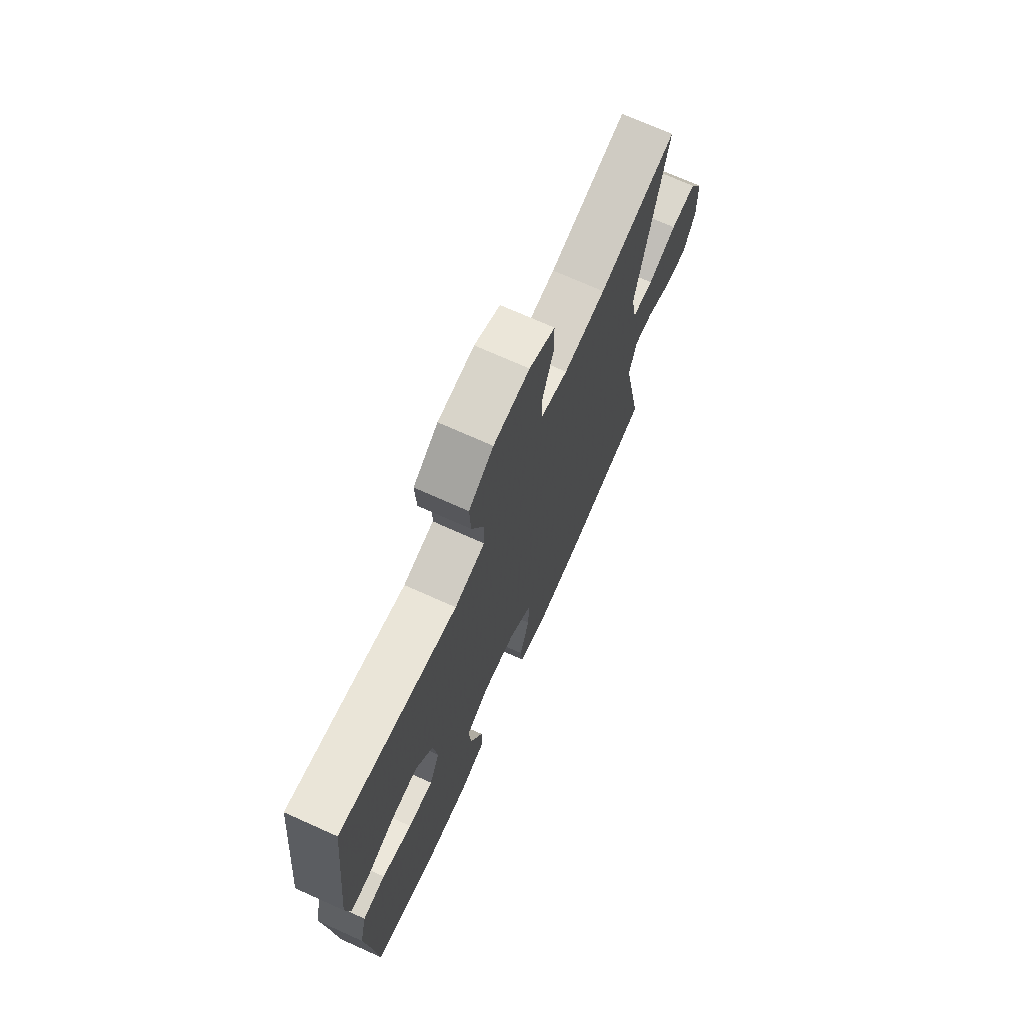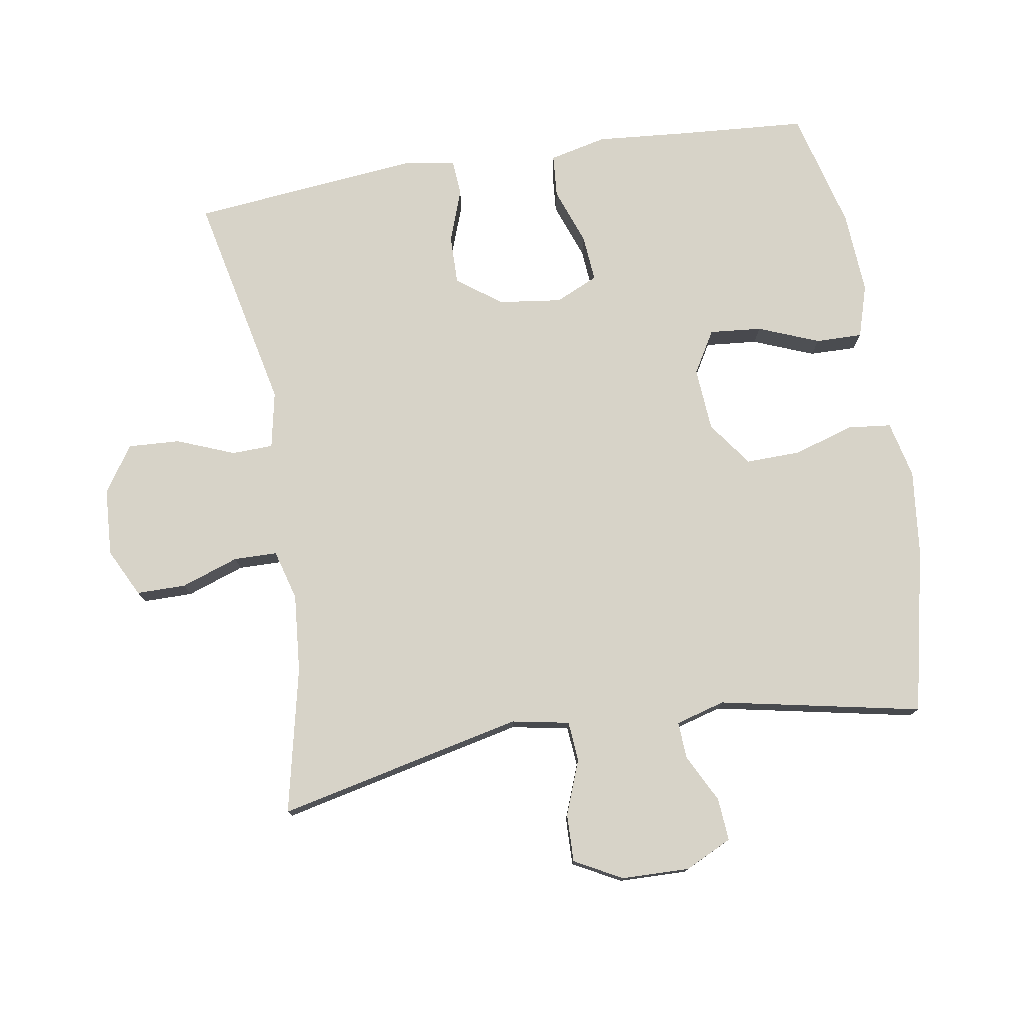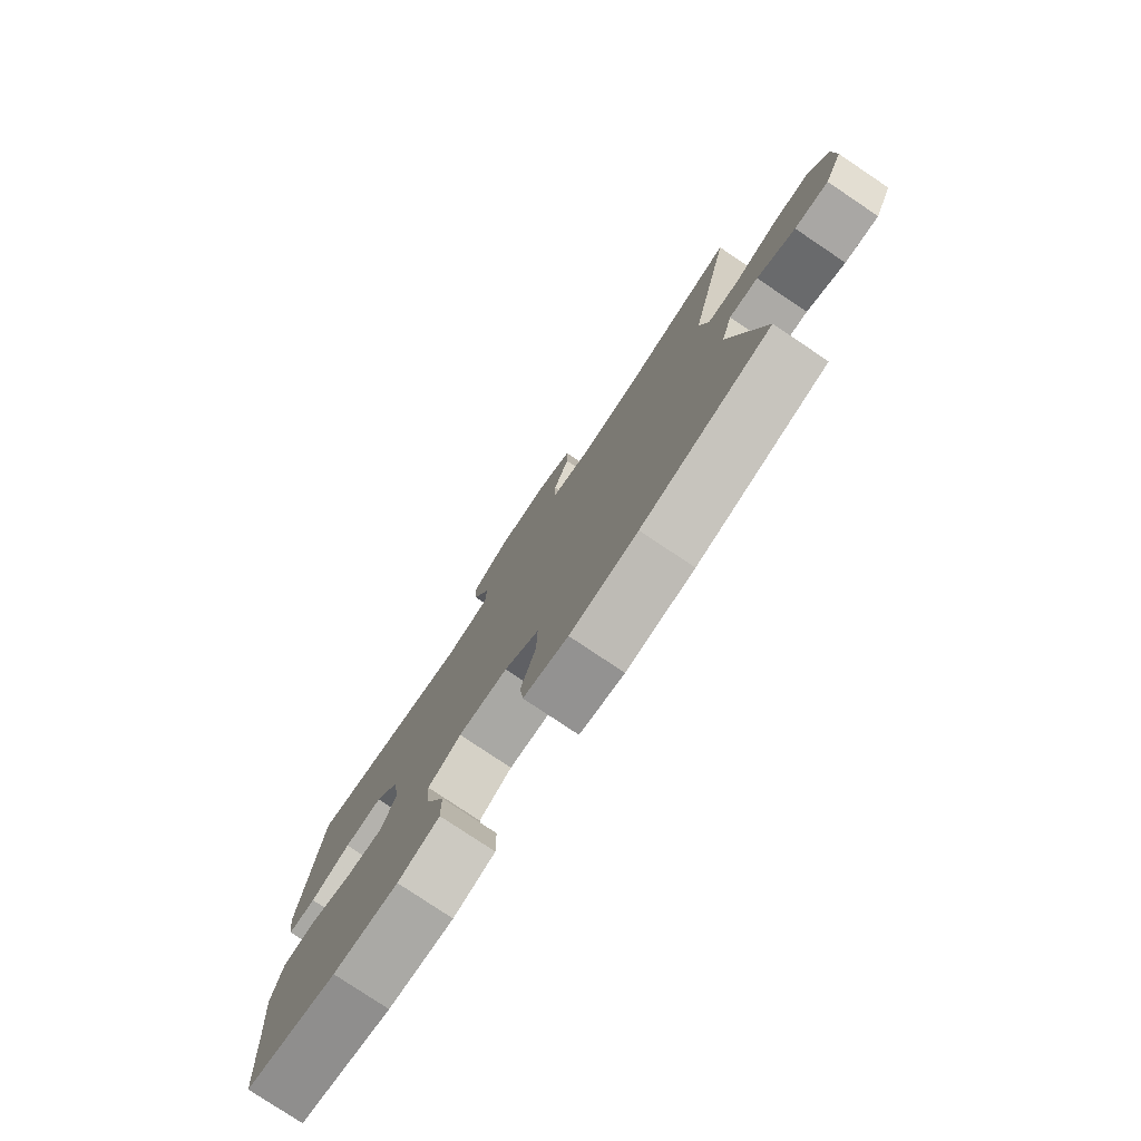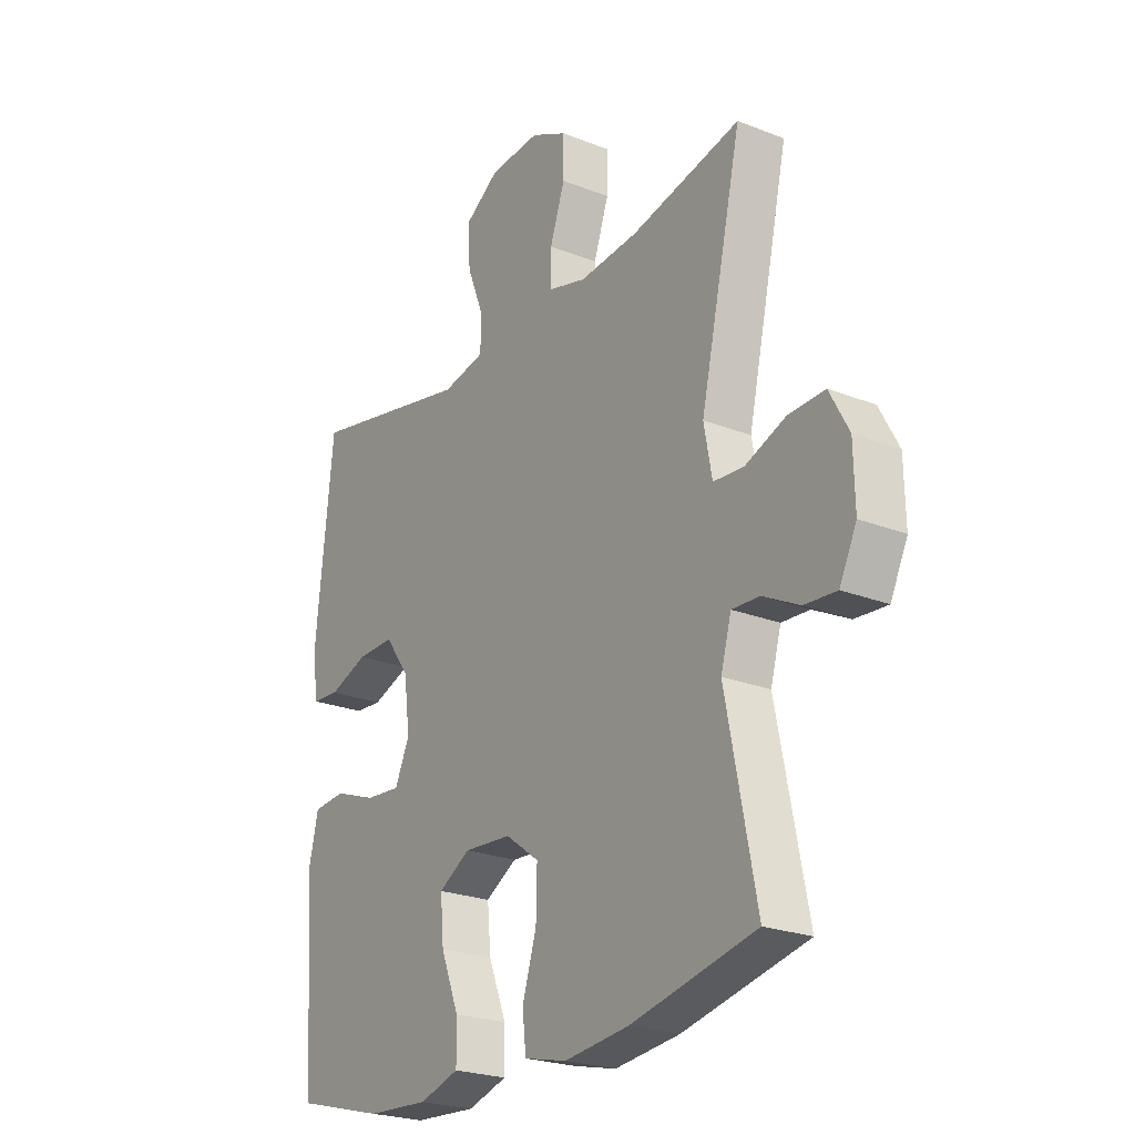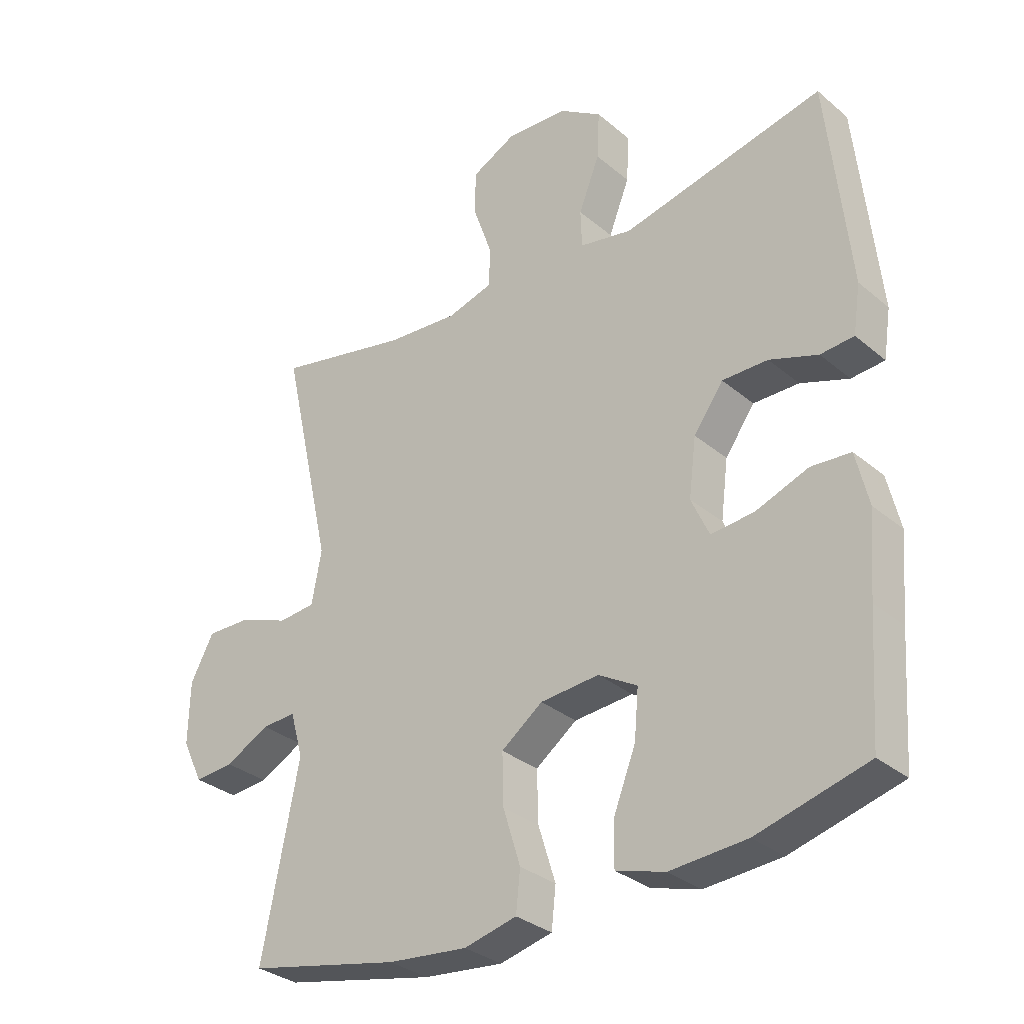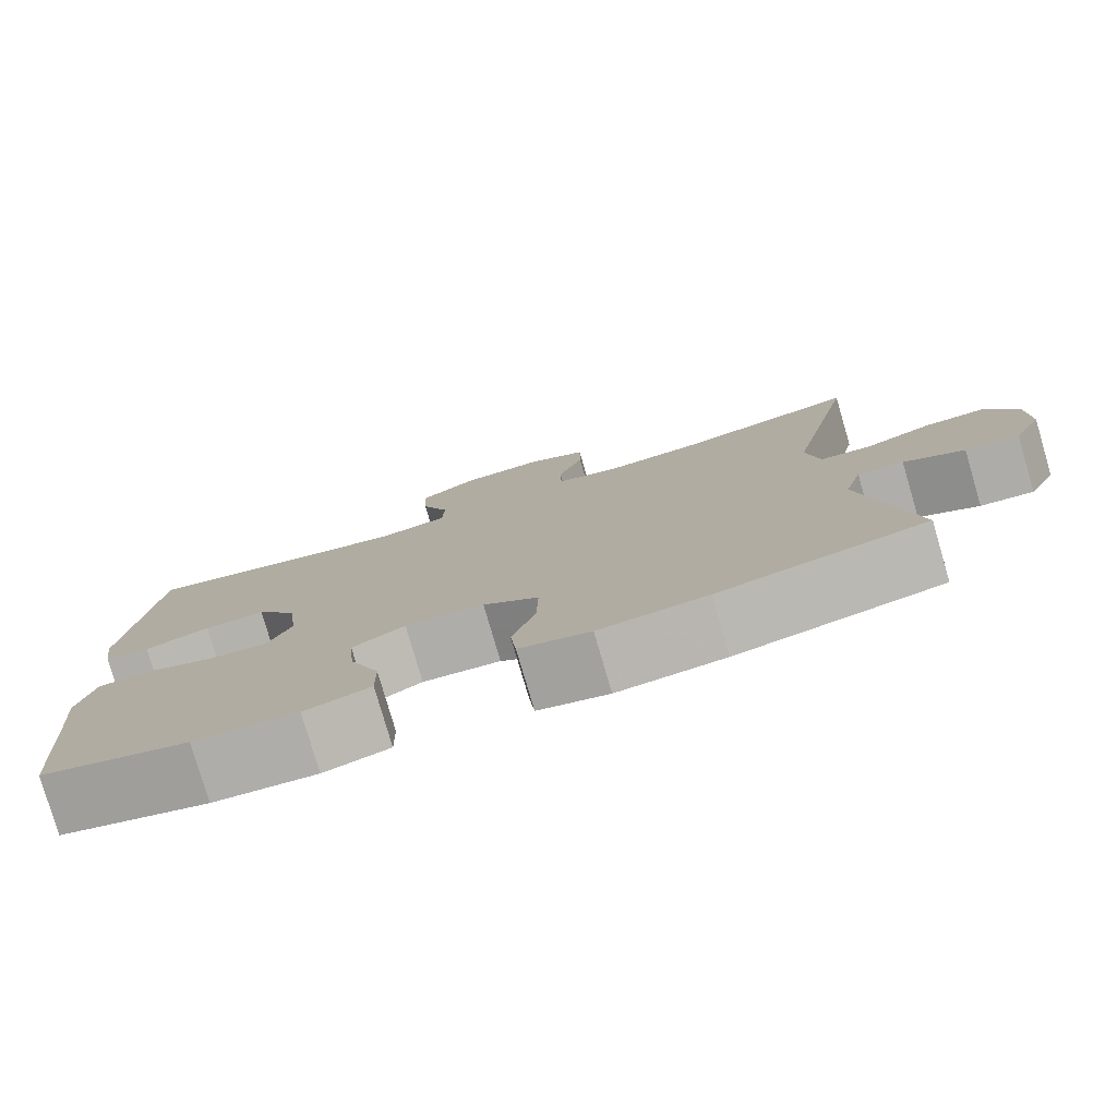
<metadata>
{"format":"obj","ext":"obj","renderer":"f3d","projection":"perspective","resolution":1024,"background":"white","views":[{"elev":71.7,"azim":-65.8,"up":"+Z"},{"elev":76.9,"azim":80.8,"up":"+Y"},{"elev":-78.8,"azim":56.2,"up":"+Z"},{"elev":-23.8,"azim":56.6,"up":"+Z"},{"elev":-31.8,"azim":-139.4,"up":"+Z"},{"elev":-79.1,"azim":16.3,"up":"+Z"}]}
</metadata>
<code>
v -0.5 0.07 -0.5
v -0.514 0.07 -0.303
v -0.525 0.07 -0.172
v -0.505 0.07 -0.086
v -0.441 0.07 -0.081
v -0.356 0.07 -0.112
v -0.286 0.07 -0.118
v -0.257 0.07 -0.054
v -0.269 0.07 0.04
v -0.317 0.07 0.106
v -0.391 0.07 0.105
v -0.469 0.07 0.077
v -0.523 0.07 0.081
v -0.535 0.07 0.159
v -0.5 0.07 0.5
v -0.172 0.07 0.429
v -0.087 0.07 0.446
v -0.085 0.07 0.508
v -0.119 0.07 0.594
v -0.123 0.07 0.672
v -0.054 0.07 0.718
v 0.047 0.07 0.724
v 0.119 0.07 0.688
v 0.119 0.07 0.614
v 0.089 0.07 0.528
v 0.09 0.07 0.463
v 0.165 0.07 0.442
v 0.282 0.07 0.452
v 0.5 0.07 0.5
v 0.417 0.07 0.132
v 0.433 0.07 0.046
v 0.493 0.07 0.041
v 0.574 0.07 0.072
v 0.646 0.07 0.074
v 0.684 0.07 0.003
v 0.686 0.07 -0.099
v 0.652 0.07 -0.169
v 0.588 0.07 -0.164
v 0.516 0.07 -0.127
v 0.461 0.07 -0.124
v 0.44 0.07 -0.198
v 0.5 0.07 -0.5
v 0.253 0.07 -0.554
v 0.124 0.07 -0.568
v 0.039 0.07 -0.548
v 0.032 0.07 -0.483
v 0.06 0.07 -0.393
v 0.062 0.07 -0.311
v -0.005 0.07 -0.262
v -0.1 0.07 -0.255
v -0.163 0.07 -0.292
v -0.156 0.07 -0.37
v -0.12 0.07 -0.461
v -0.119 0.07 -0.531
v -0.198 0.07 -0.555
v -0.322 0.07 -0.547
v -0.5 0 -0.5
v -0.514 0 -0.303
v -0.525 0 -0.172
v -0.505 0 -0.086
v -0.441 0 -0.081
v -0.356 0 -0.112
v -0.286 0 -0.118
v -0.257 0 -0.054
v -0.269 0 0.04
v -0.317 0 0.106
v -0.391 0 0.105
v -0.469 0 0.077
v -0.523 0 0.081
v -0.535 0 0.159
v -0.5 0 0.5
v -0.172 0 0.429
v -0.087 0 0.446
v -0.085 0 0.508
v -0.119 0 0.594
v -0.123 0 0.672
v -0.054 0 0.718
v 0.047 0 0.724
v 0.119 0 0.688
v 0.119 0 0.614
v 0.089 0 0.528
v 0.09 0 0.463
v 0.165 0 0.442
v 0.282 0 0.452
v 0.5 0 0.5
v 0.417 0 0.132
v 0.433 0 0.046
v 0.493 0 0.041
v 0.574 0 0.072
v 0.646 0 0.074
v 0.684 0 0.003
v 0.686 0 -0.099
v 0.652 0 -0.169
v 0.588 0 -0.164
v 0.516 0 -0.127
v 0.461 0 -0.124
v 0.44 0 -0.198
v 0.5 0 -0.5
v 0.253 0 -0.554
v 0.124 0 -0.568
v 0.039 0 -0.548
v 0.032 0 -0.483
v 0.06 0 -0.393
v 0.062 0 -0.311
v -0.005 0 -0.262
v -0.1 0 -0.255
v -0.163 0 -0.292
v -0.156 0 -0.37
v -0.12 0 -0.461
v -0.119 0 -0.531
v -0.198 0 -0.555
v -0.322 0 -0.547
f 56 1 2
f 55 56 2
f 54 55 2
f 53 54 2
f 52 53 2
f 4 5 6
f 3 4 6
f 2 3 6
f 52 2 6
f 51 52 6
f 50 51 6 7
f 49 50 7 8
f 48 49 8 9
f 45 46 47
f 44 45 47
f 43 44 47
f 42 43 47
f 41 42 47
f 40 41 47 48
f 37 38 39
f 36 37 39
f 35 36 39
f 34 35 39
f 33 34 39
f 32 33 39
f 31 32 39 40
f 48 9 10
f 40 48 10
f 31 40 10
f 30 31 10
f 23 24 25
f 22 23 25
f 21 22 25
f 20 21 25
f 19 20 25
f 18 19 25
f 17 18 25 26
f 16 17 26 27
f 14 15 16
f 13 14 16
f 12 13 16
f 11 12 16
f 30 10 11
f 29 30 11
f 28 29 11
f 11 16 27
f 11 27 28
f 58 57 112
f 58 112 111
f 58 111 110
f 58 110 109
f 58 109 108
f 62 61 60
f 62 60 59
f 62 59 58
f 62 58 108
f 62 108 107
f 63 62 107 106
f 64 63 106 105
f 65 64 105 104
f 103 102 101
f 103 101 100
f 103 100 99
f 103 99 98
f 103 98 97
f 104 103 97 96
f 95 94 93
f 95 93 92
f 95 92 91
f 95 91 90
f 95 90 89
f 95 89 88
f 96 95 88 87
f 66 65 104
f 66 104 96
f 66 96 87
f 66 87 86
f 81 80 79
f 81 79 78
f 81 78 77
f 81 77 76
f 81 76 75
f 81 75 74
f 82 81 74 73
f 83 82 73 72
f 72 71 70
f 72 70 69
f 72 69 68
f 72 68 67
f 67 66 86
f 67 86 85
f 67 85 84
f 83 72 67
f 84 83 67
f 1 57 58 2
f 2 58 59 3
f 3 59 60 4
f 4 60 61 5
f 5 61 62 6
f 6 62 63 7
f 7 63 64 8
f 8 64 65 9
f 9 65 66 10
f 10 66 67 11
f 11 67 68 12
f 12 68 69 13
f 13 69 70 14
f 14 70 71 15
f 15 71 72 16
f 16 72 73 17
f 17 73 74 18
f 18 74 75 19
f 19 75 76 20
f 20 76 77 21
f 21 77 78 22
f 22 78 79 23
f 23 79 80 24
f 24 80 81 25
f 25 81 82 26
f 26 82 83 27
f 27 83 84 28
f 28 84 85 29
f 29 85 86 30
f 30 86 87 31
f 31 87 88 32
f 32 88 89 33
f 33 89 90 34
f 34 90 91 35
f 35 91 92 36
f 36 92 93 37
f 37 93 94 38
f 38 94 95 39
f 39 95 96 40
f 40 96 97 41
f 41 97 98 42
f 42 98 99 43
f 43 99 100 44
f 44 100 101 45
f 45 101 102 46
f 46 102 103 47
f 47 103 104 48
f 48 104 105 49
f 49 105 106 50
f 50 106 107 51
f 51 107 108 52
f 52 108 109 53
f 53 109 110 54
f 54 110 111 55
f 55 111 112 56
f 56 112 57 1

</code>
